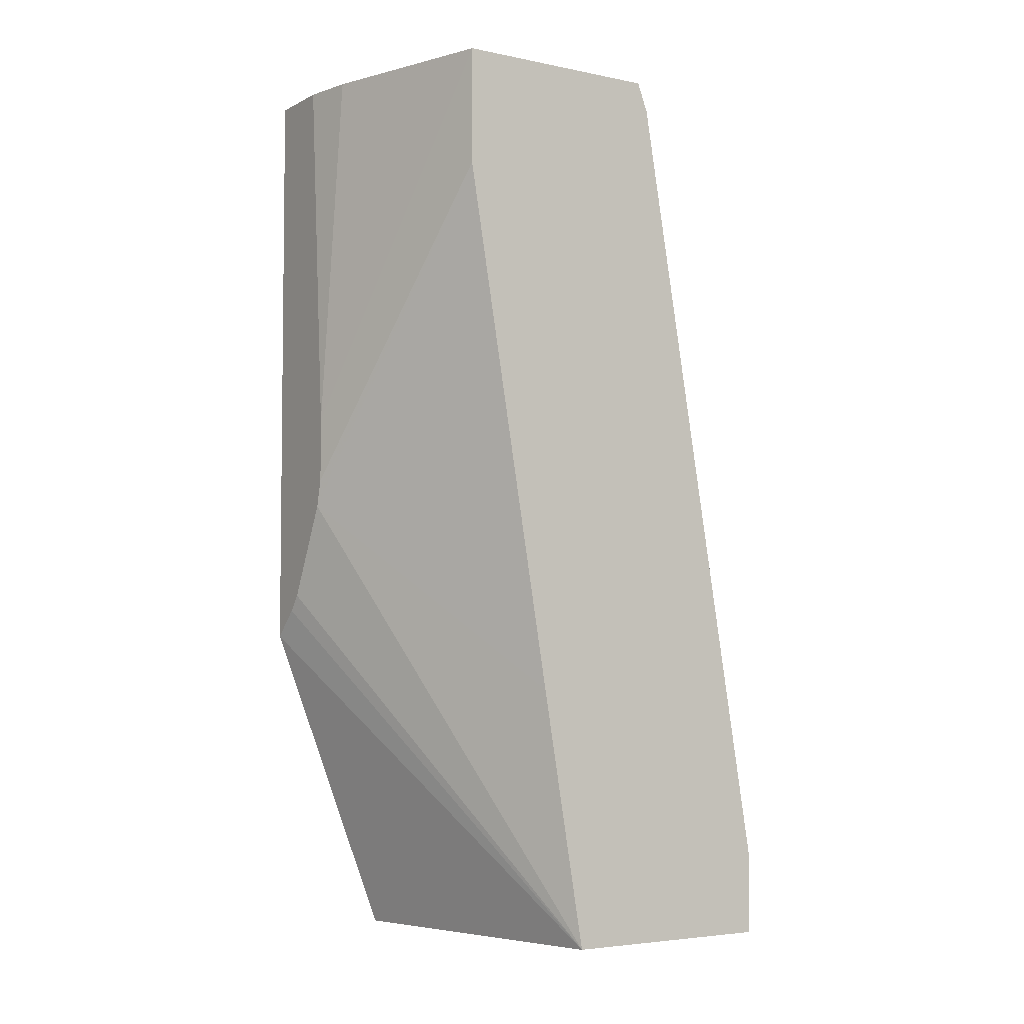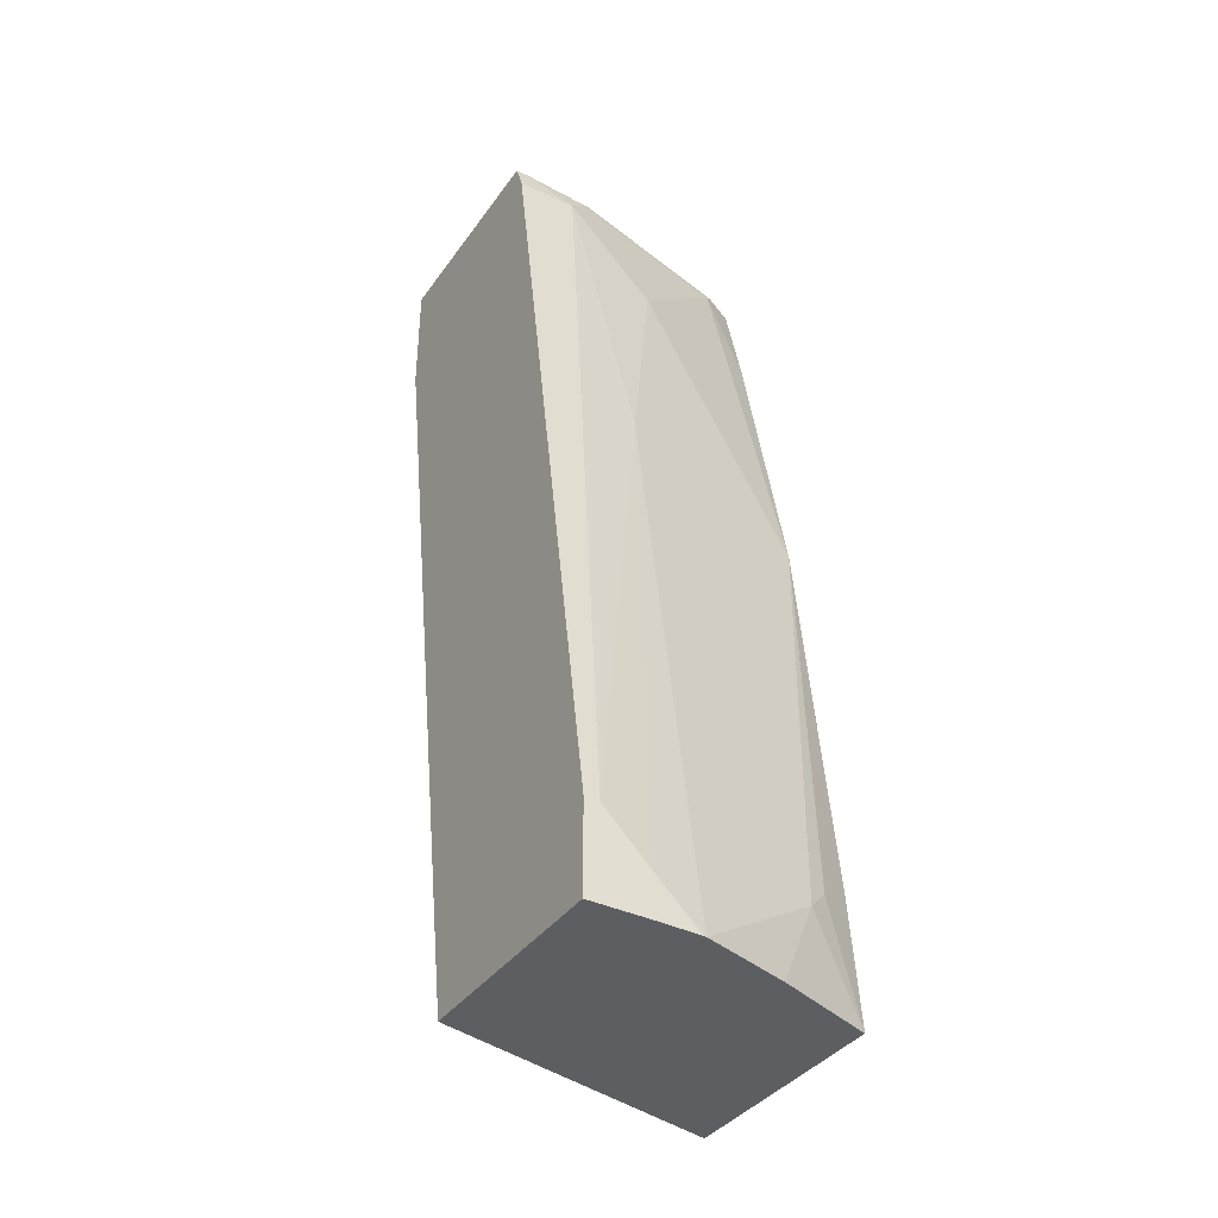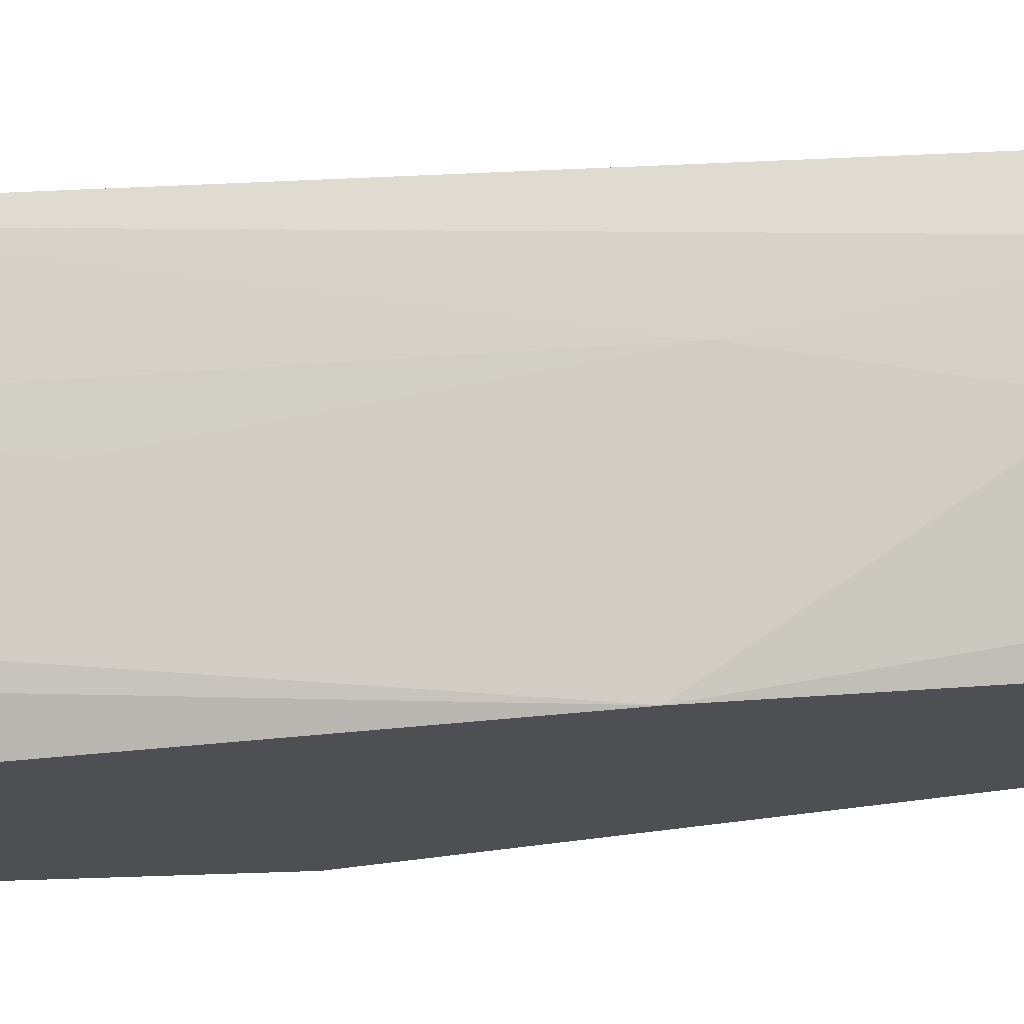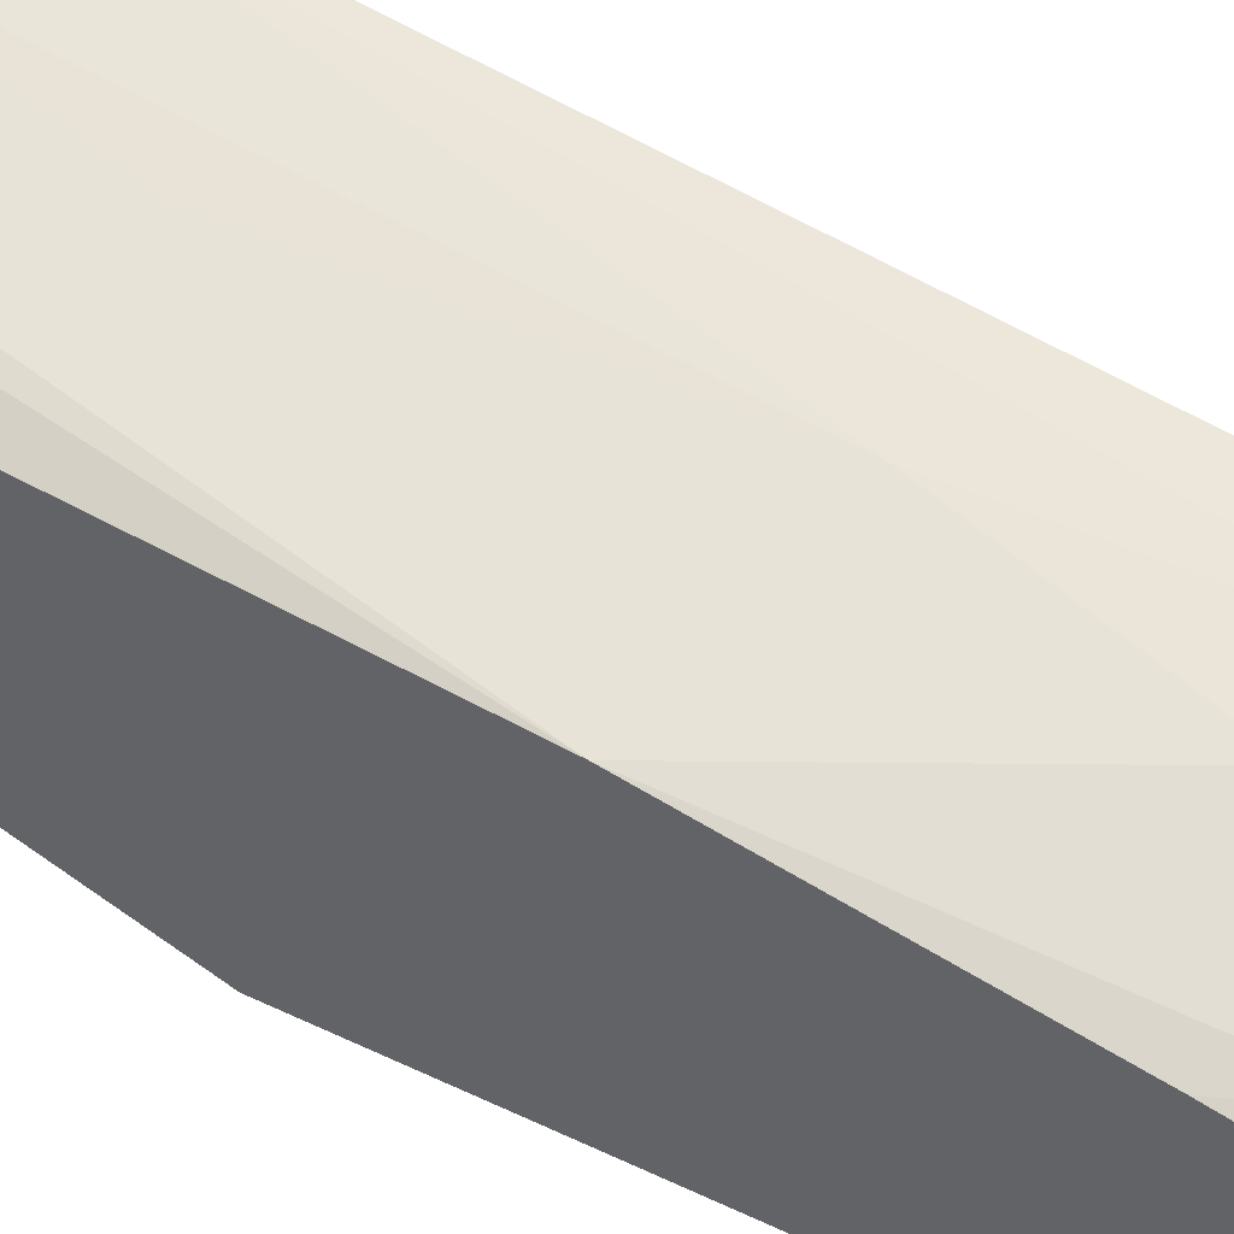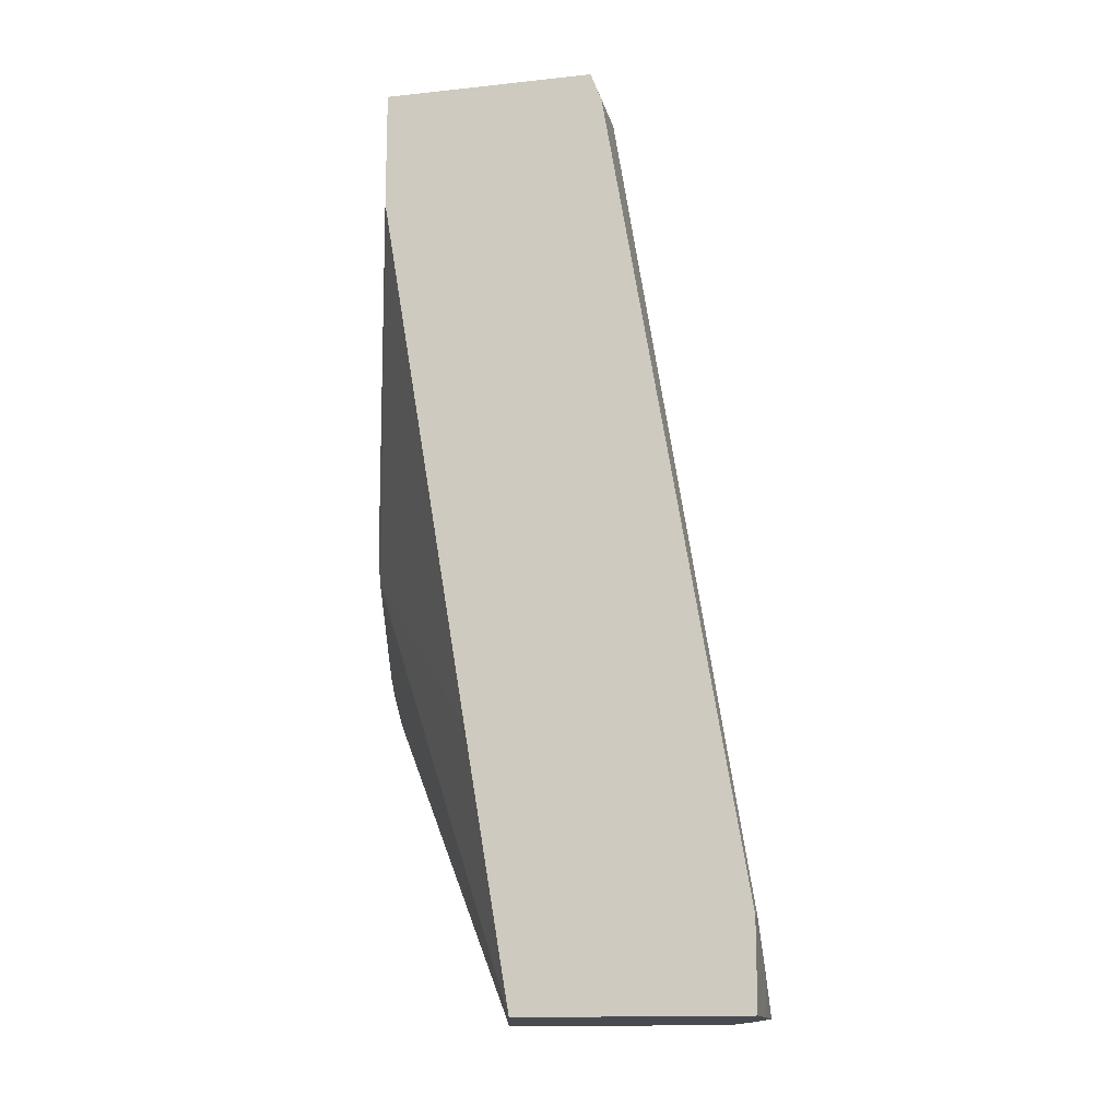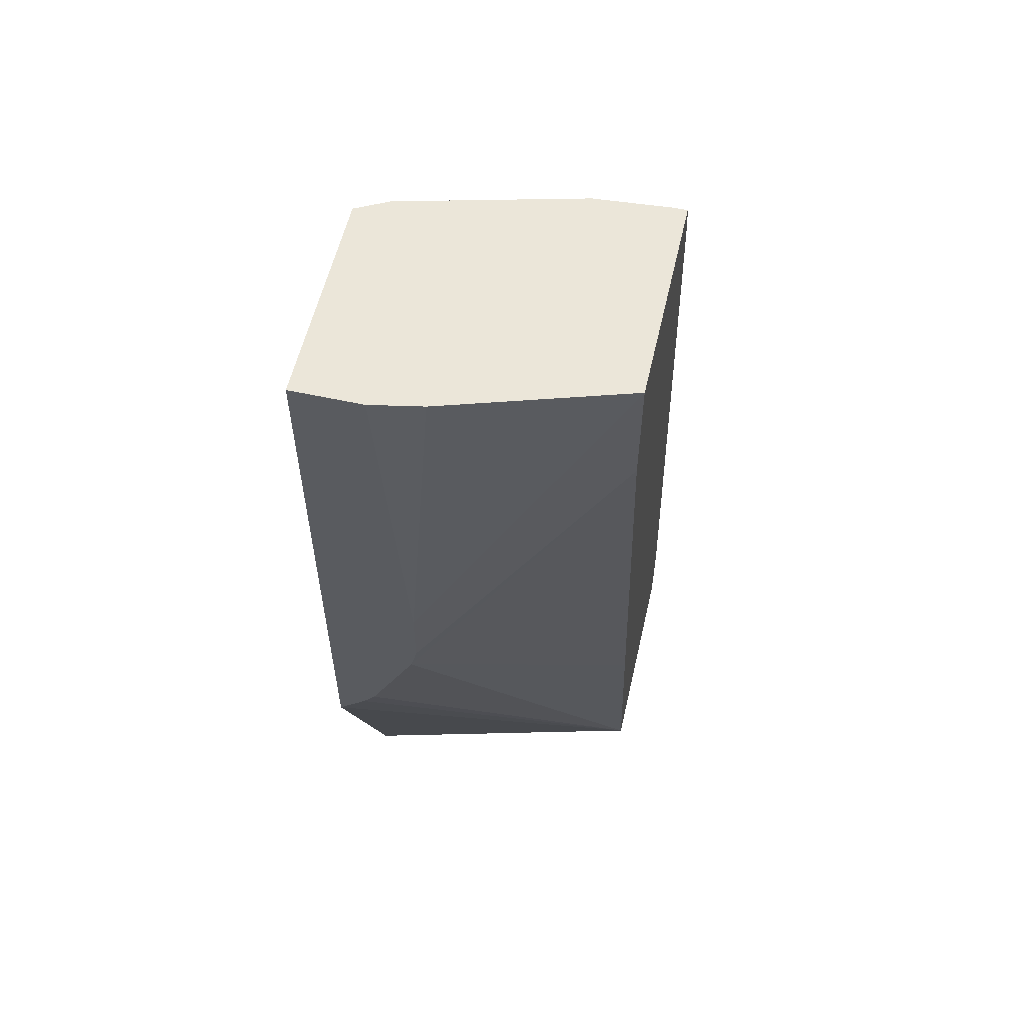
<metadata>
{"format":"obj","ext":"obj","renderer":"f3d","projection":"perspective","resolution":1024,"background":"white","views":[{"elev":-4.5,"azim":-123.1,"up":"+Y"},{"elev":-37.6,"azim":-31.1,"up":"+Y"},{"elev":71.3,"azim":83.1,"up":"+Z"},{"elev":48.0,"azim":117.9,"up":"+Z"},{"elev":-14.6,"azim":-77.0,"up":"+Y"},{"elev":57.2,"azim":-167.1,"up":"+Y"}]}
</metadata>
<code>
v 0.1792 -0.3366 0.2609
v 0.1995 -0.3366 0.2609
v 0.1792 -0.3069 0.2609
v 0.1792 -0.3366 0.1841
v 0.2148 -0.3366 0.2605
v 0.1995 -0.3222 0.2609
v 0.1841 -0.3069 0.2609
v 0.1792 -0.0307 0.2148
v 0.2819 -0.3366 0.158
v 0.1792 -0.2455 0.1688
v 0.2514 -0.1782 0.1156
v 0.2675 -0.211 0.1156
v 0.2719 -0.2166 0.1156
v 0.2819 -0.2262 0.1156
v 0.2158 -0.3366 0.2604
v 0.2148 -0.1381 0.2302
v 0.1995 -0.0307 0.2148
v 0.1792 -0.02061 0.211
v 0.2819 -0.3366 0.2379
v 0.1792 -0.06138 0.1381
v 0.2506 -0.175 0.1156
v 0.2819 -0.02061 0.1156
v 0.2465 -0.3366 0.2509
v 0.2609 -0.3069 0.2455
v 0.2302 -0.2609 0.2455
v 0.2819 -0.1563 0.2177
v 0.2302 -0.06138 0.2148
v 0.2685 -0.02302 0.1956
v 0.2072 -0.02302 0.211
v 0.1841 -0.02061 0.211
v 0.1792 -0.02061 0.1381
v 0.2819 -0.2915 0.2338
v 0.2685 -0.2992 0.2417
v 0.2491 -0.1688 0.1156
v 0.2578 -0.02061 0.1156
v 0.2819 -0.02061 0.1882
v 0.2819 -0.05572 0.1966
v 0.2709 -0.02061 0.1938
v 0.2096 -0.02061 0.2092
v 0.2403 -0.02061 0.119
v 0.2491 -0.1463 0.1156
f 18 38 36
f 18 36 22
f 18 39 38
f 18 30 39
f 17 29 30
f 17 28 29
f 17 27 28
f 16 25 26
f 15 23 24
f 16 26 27
f 15 25 16
f 15 24 25
f 11 20 21
f 11 13 12
f 18 22 35
f 11 14 13
f 16 27 17
f 18 35 40
f 28 38 29
f 19 32 33
f 11 22 14
f 36 38 37
f 35 41 40
f 31 40 41
f 29 39 30
f 29 38 39
f 28 37 38
f 26 33 32
f 26 28 27
f 26 37 28
f 24 26 25
f 24 33 26
f 20 34 21
f 20 41 34
f 20 31 41
f 19 24 23
f 19 33 24
f 18 40 31
f 11 35 22
f 6 15 16
f 11 34 41
f 2 5 6
f 1 5 2
f 1 15 5
f 1 23 15
f 1 19 23
f 1 4 9
f 1 10 4
f 3 7 17
f 1 20 10
f 1 18 31
f 1 8 18
f 1 3 8
f 1 7 3
f 1 6 7
f 1 2 6
f 11 41 35
f 1 31 20
f 3 17 8
f 1 9 19
f 4 11 12
f 11 21 34
f 4 10 11
f 9 32 19
f 9 26 32
f 9 37 26
f 9 36 37
f 9 22 36
f 9 14 22
f 8 30 18
f 10 20 11
f 7 16 17
f 4 12 13
f 6 16 7
f 5 15 6
f 4 14 9
f 4 13 14
f 8 17 30

</code>
